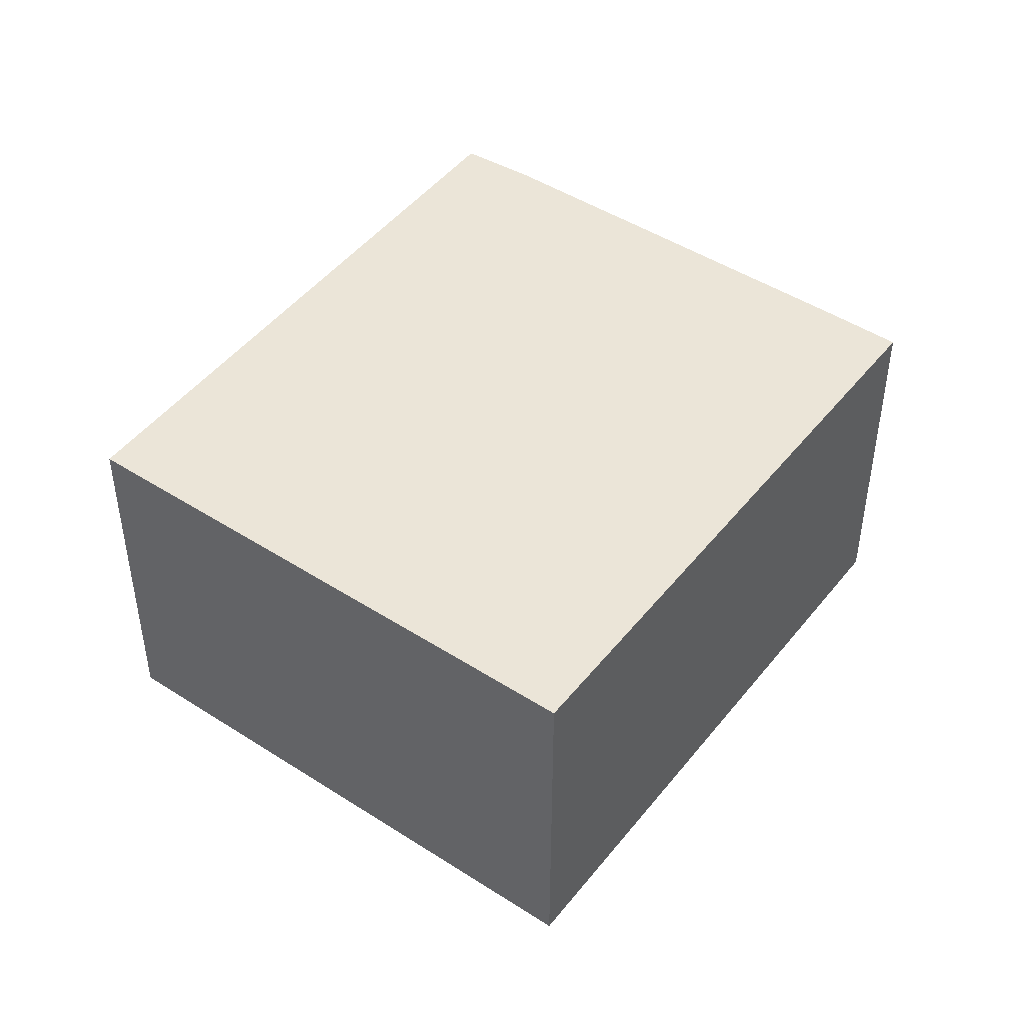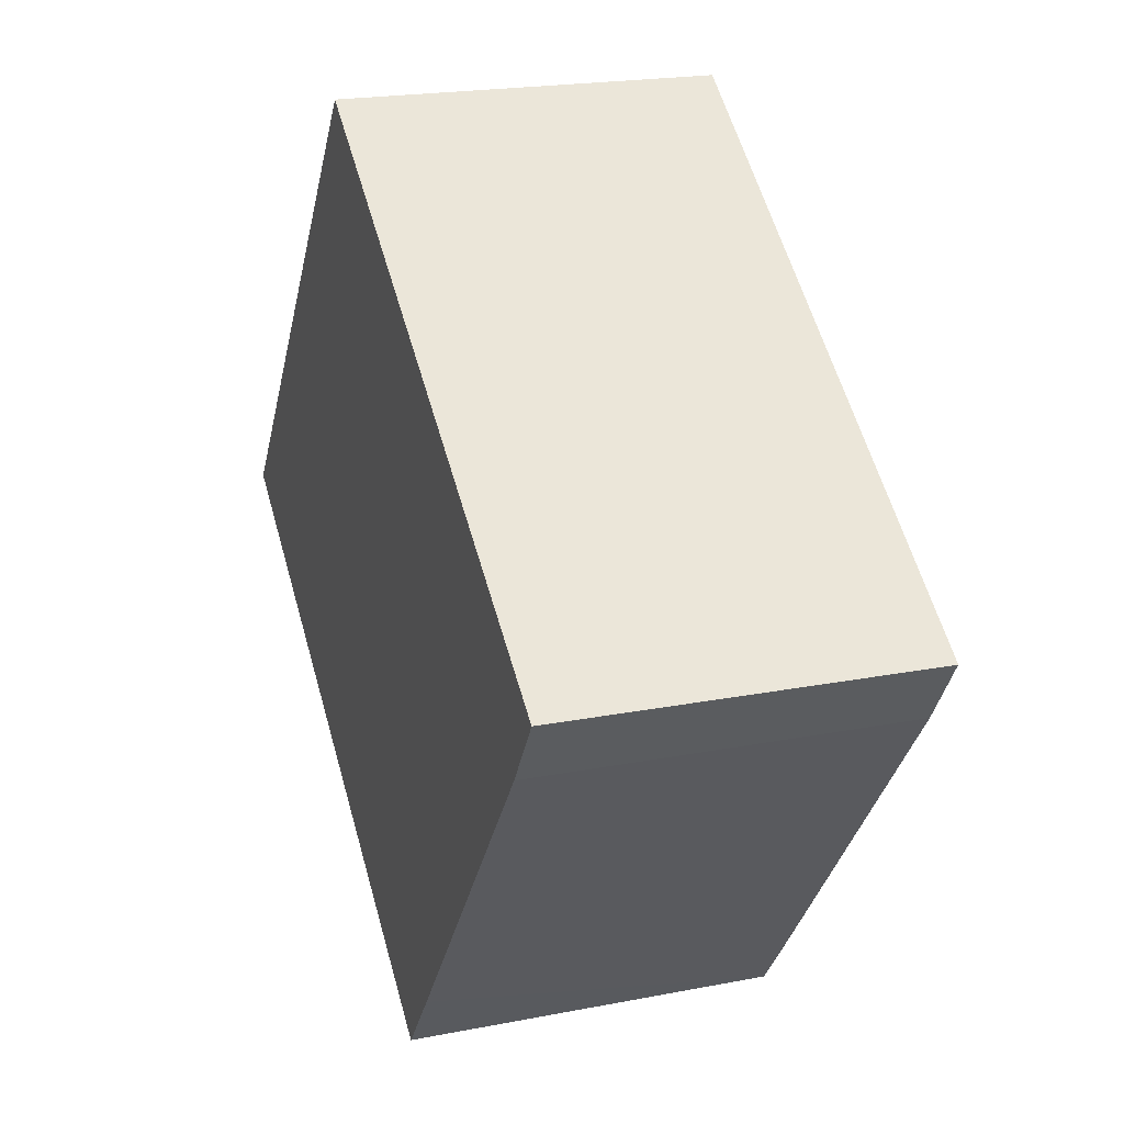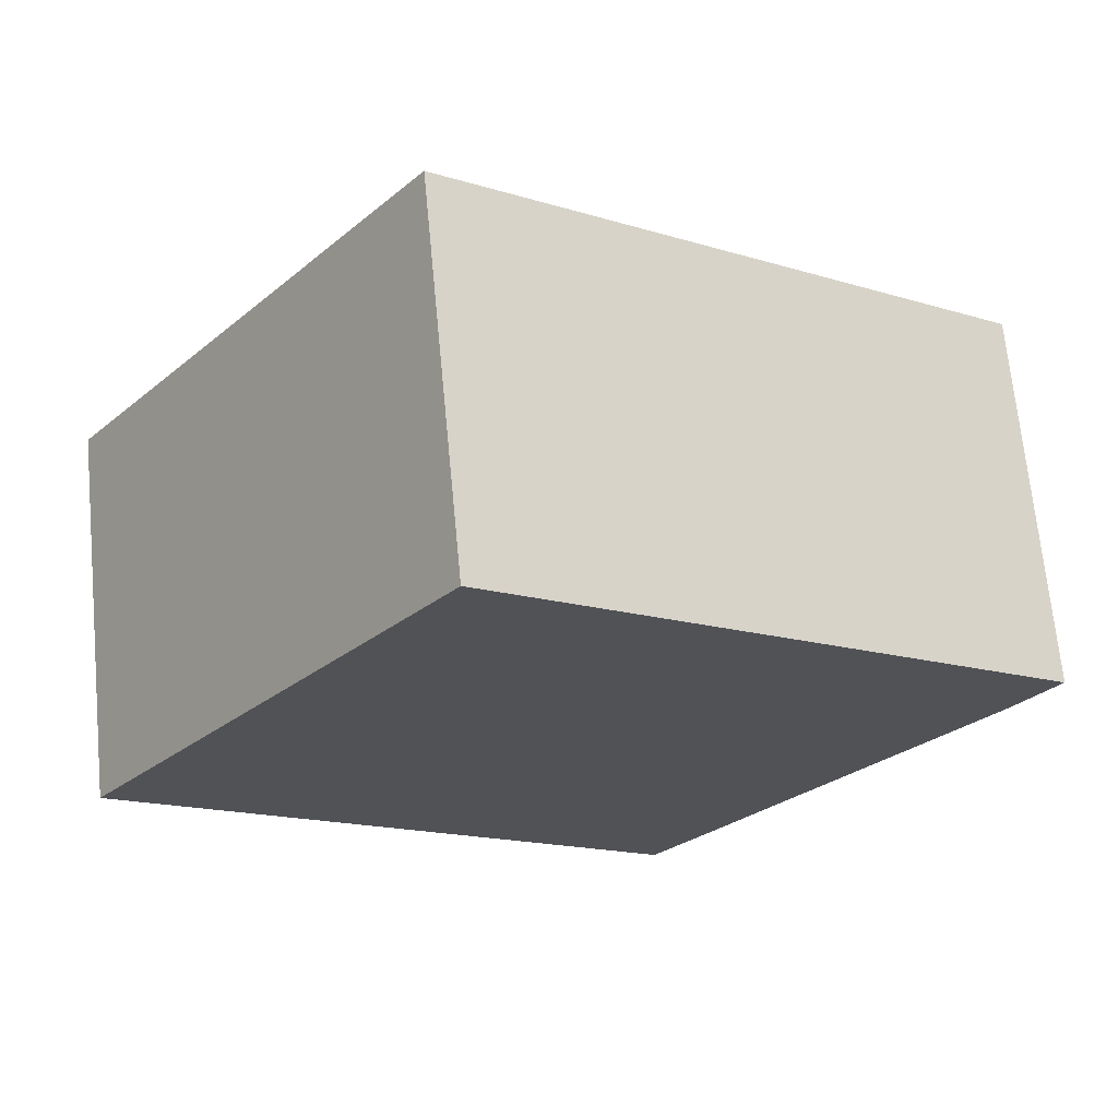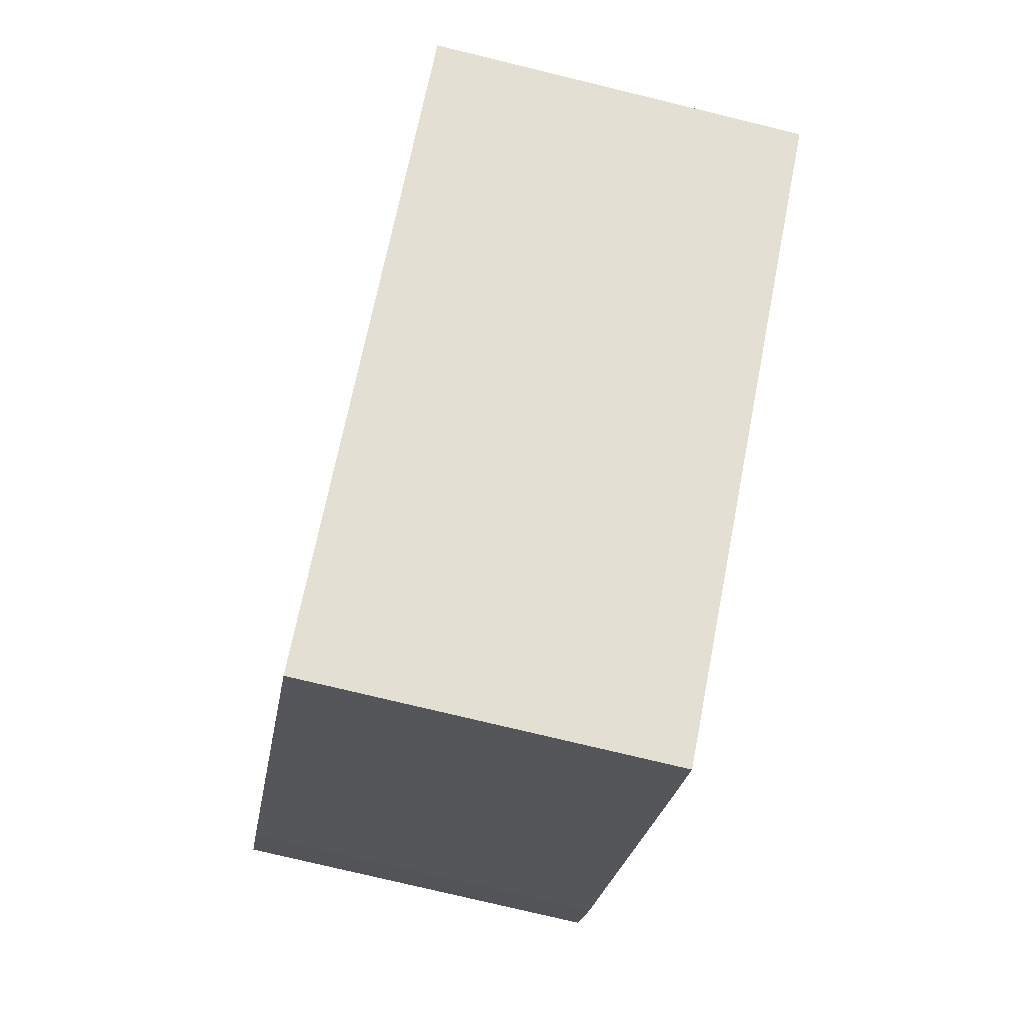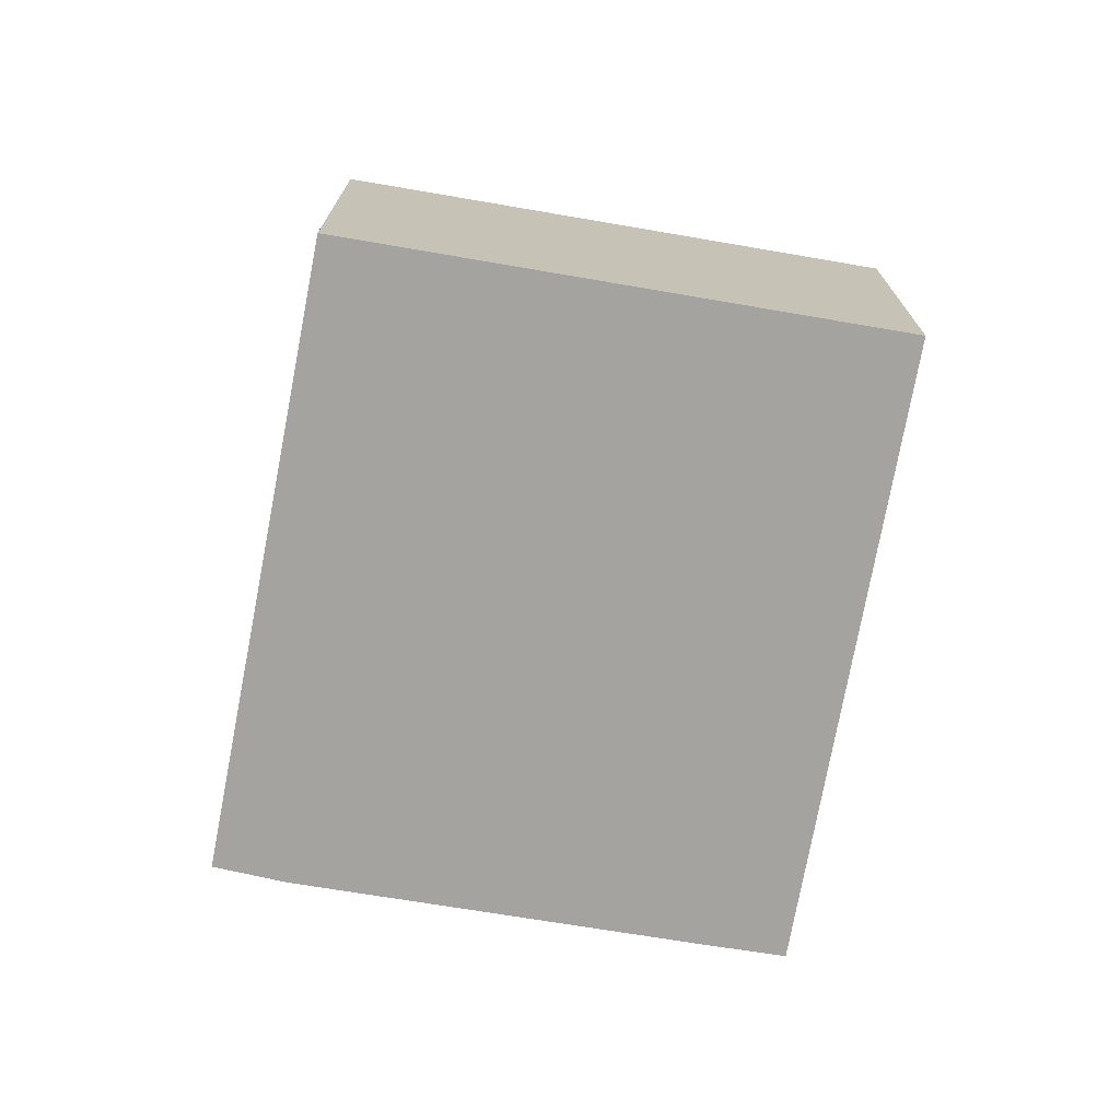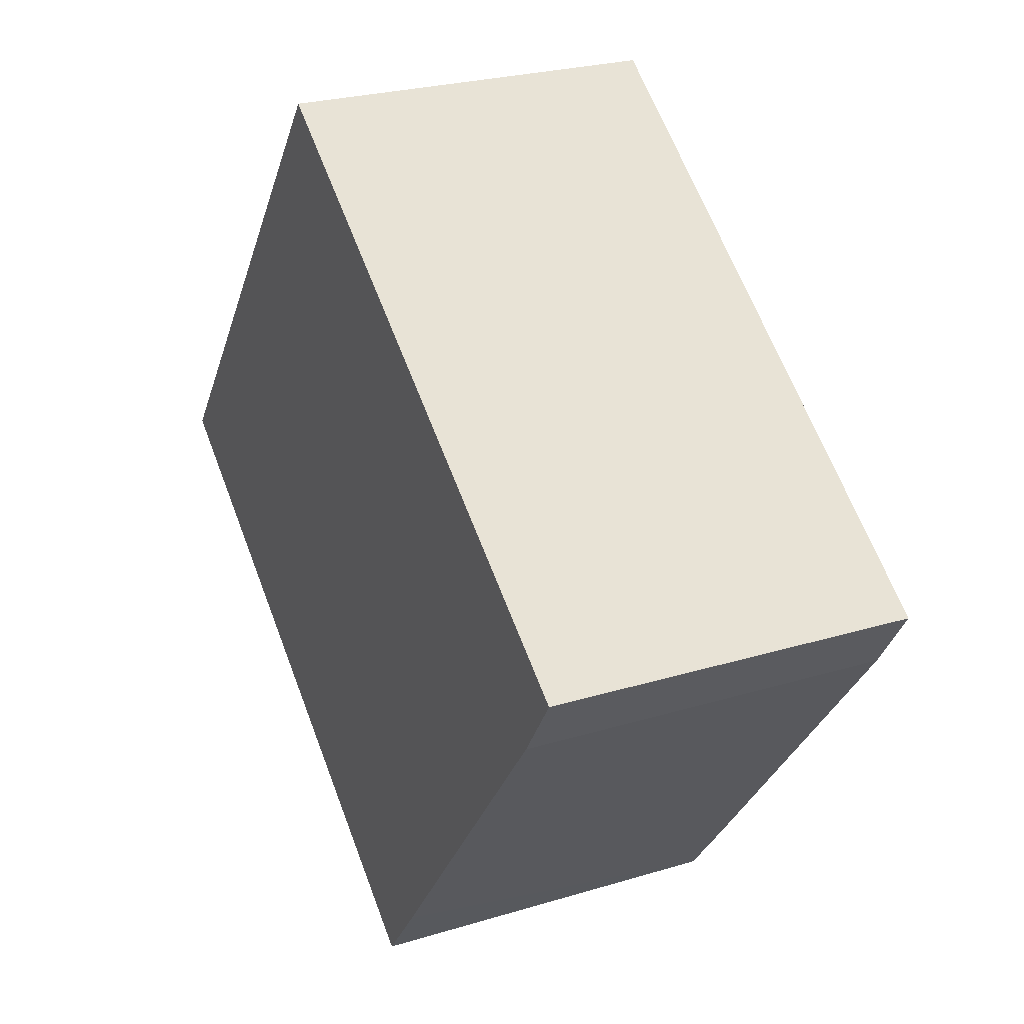
<metadata>
{"format":"obj","ext":"obj","renderer":"f3d","projection":"perspective","resolution":1024,"background":"white","views":[{"elev":45.9,"azim":89.4,"up":"+Y"},{"elev":20.6,"azim":-109.5,"up":"+Z"},{"elev":68.7,"azim":174.5,"up":"+Z"},{"elev":-76.3,"azim":76.4,"up":"+Z"},{"elev":-72.9,"azim":43.3,"up":"+Y"},{"elev":25.5,"azim":-116.0,"up":"+Z"}]}
</metadata>
<code>
v  1.645 1.973 -2.197
v  4.819 1.973 -0.442
v  1.946 1.973 -2.584
v  0.236 1.973 -0.353
v  0 1.973 1.208e-16
v  2.914 1.973 2.084
v  1.946 1.582e-16 -2.584
v  0.236 2.162e-17 -0.353
v  1.645 1.345e-16 -2.197
v  0 0 0
v  2.914 -1.276e-16 2.084
v  4.819 2.706e-17 -0.442
g defaultobject
f 1 2 3
f 2 1 4
f 2 4 5
f 2 5 6
f 7 1 3
f 1 7 4
f 4 7 8
f 8 7 9
f 8 5 4
f 5 8 10
f 10 6 5
f 6 10 11
f 11 2 6
f 2 11 12
f 12 3 2
f 3 12 7
f 8 11 10
f 11 8 9
f 11 9 7
f 11 7 12

</code>
